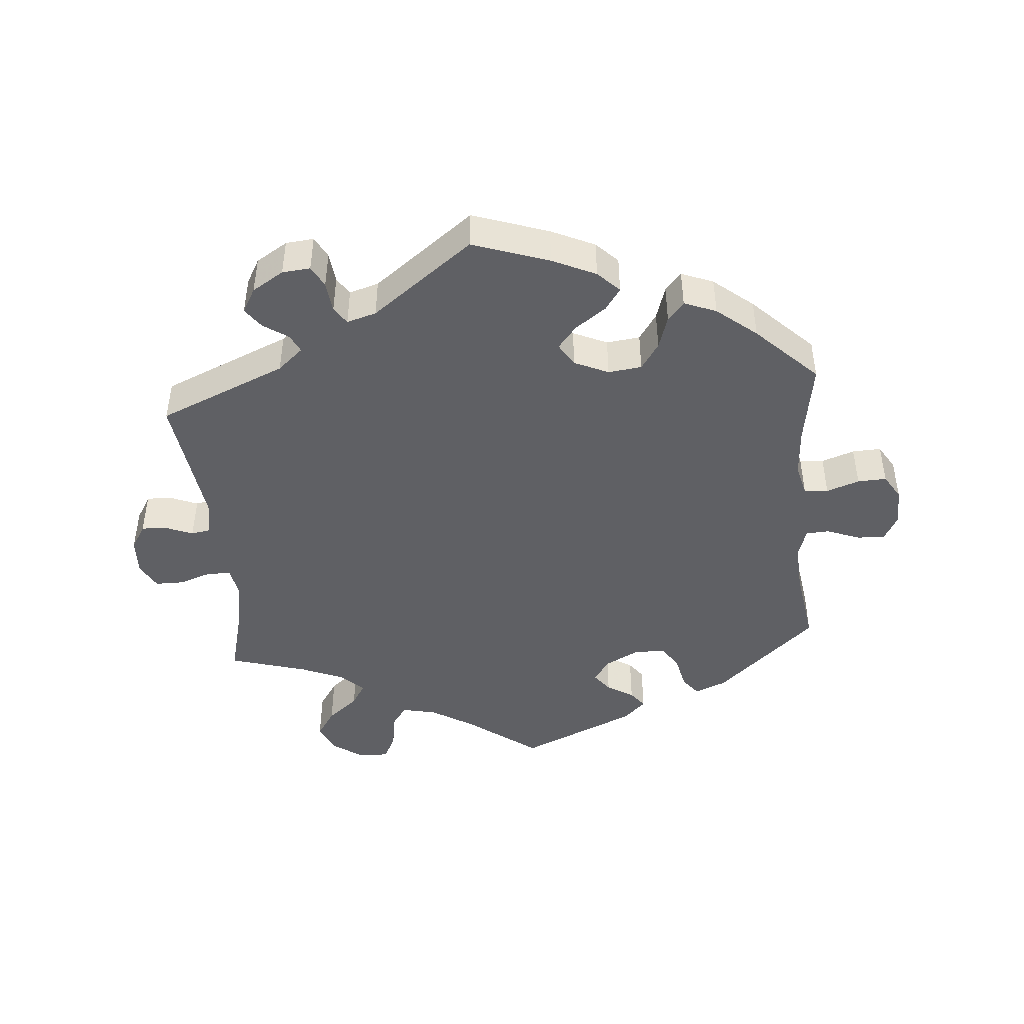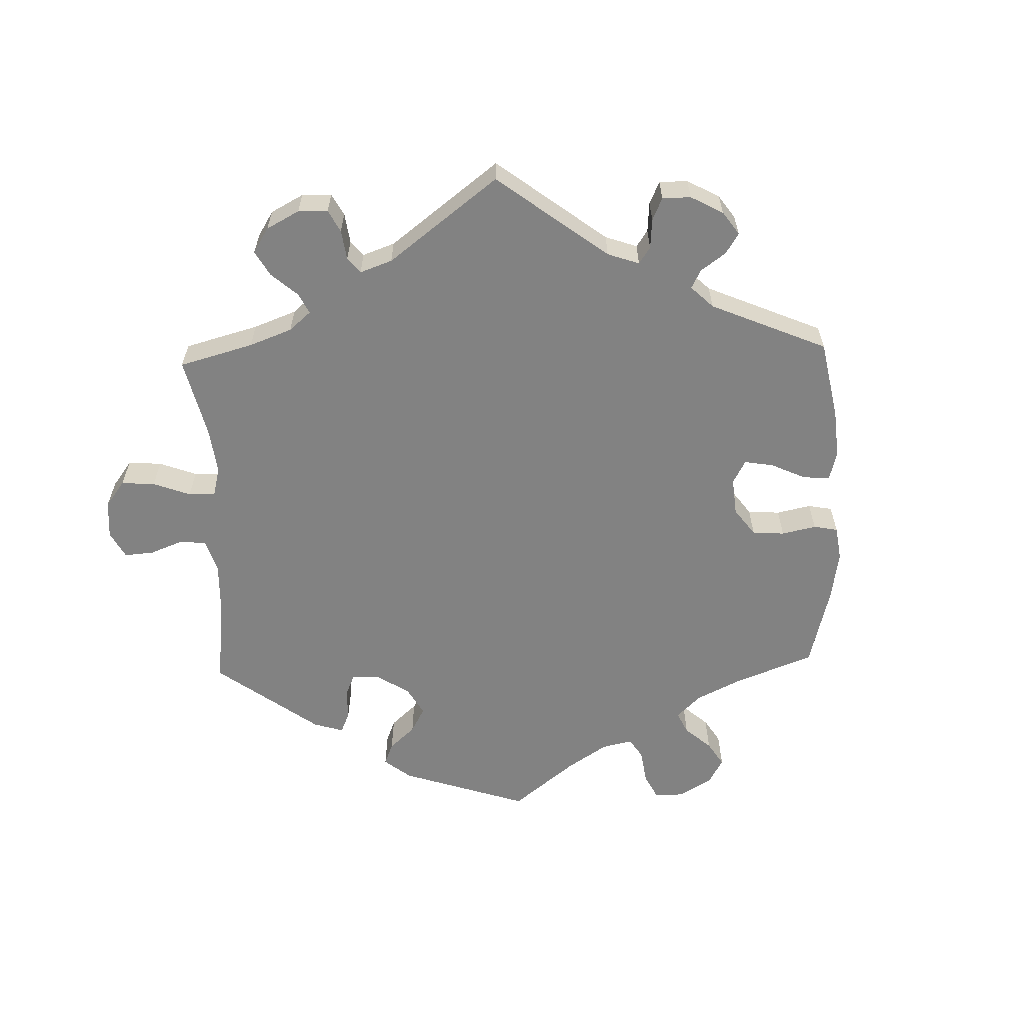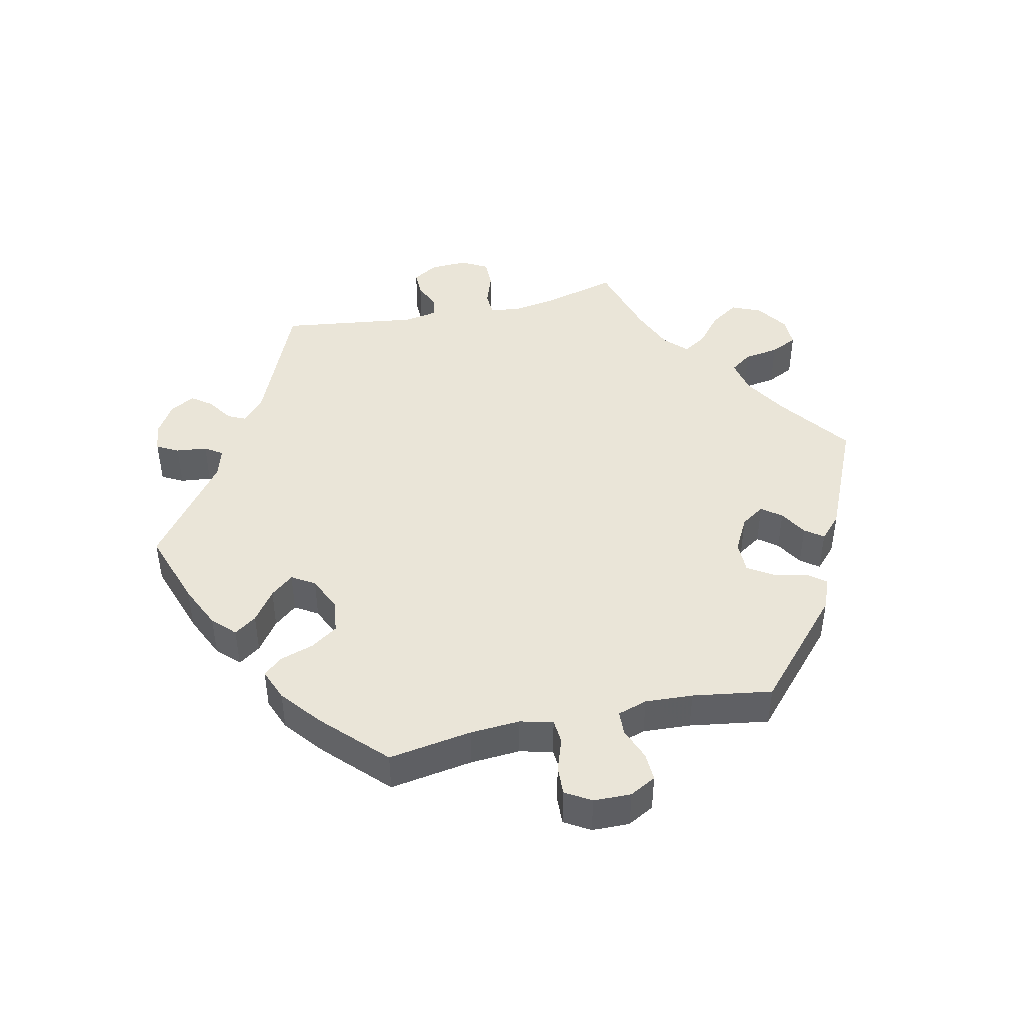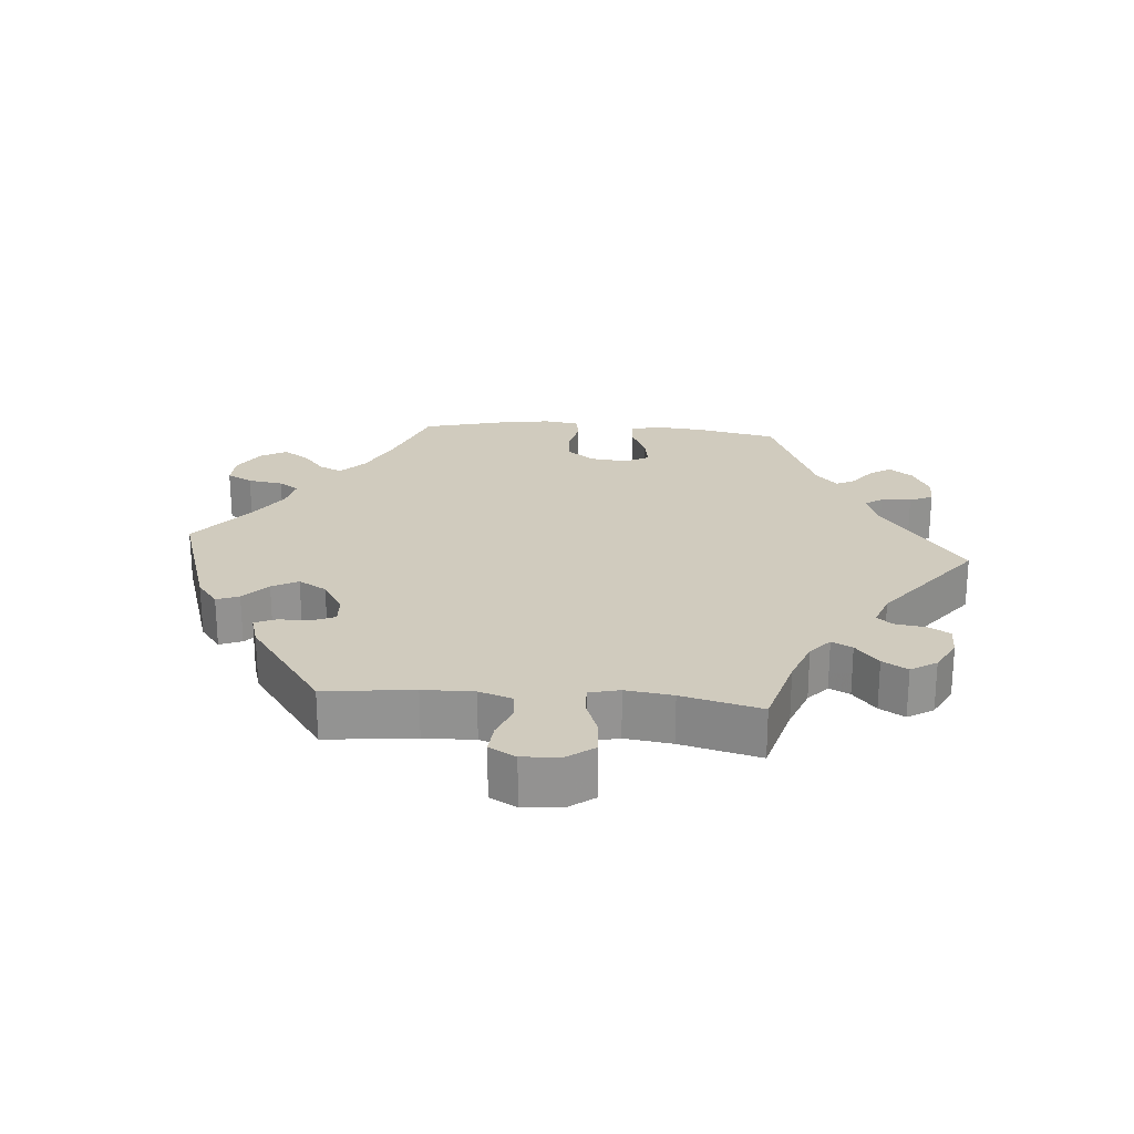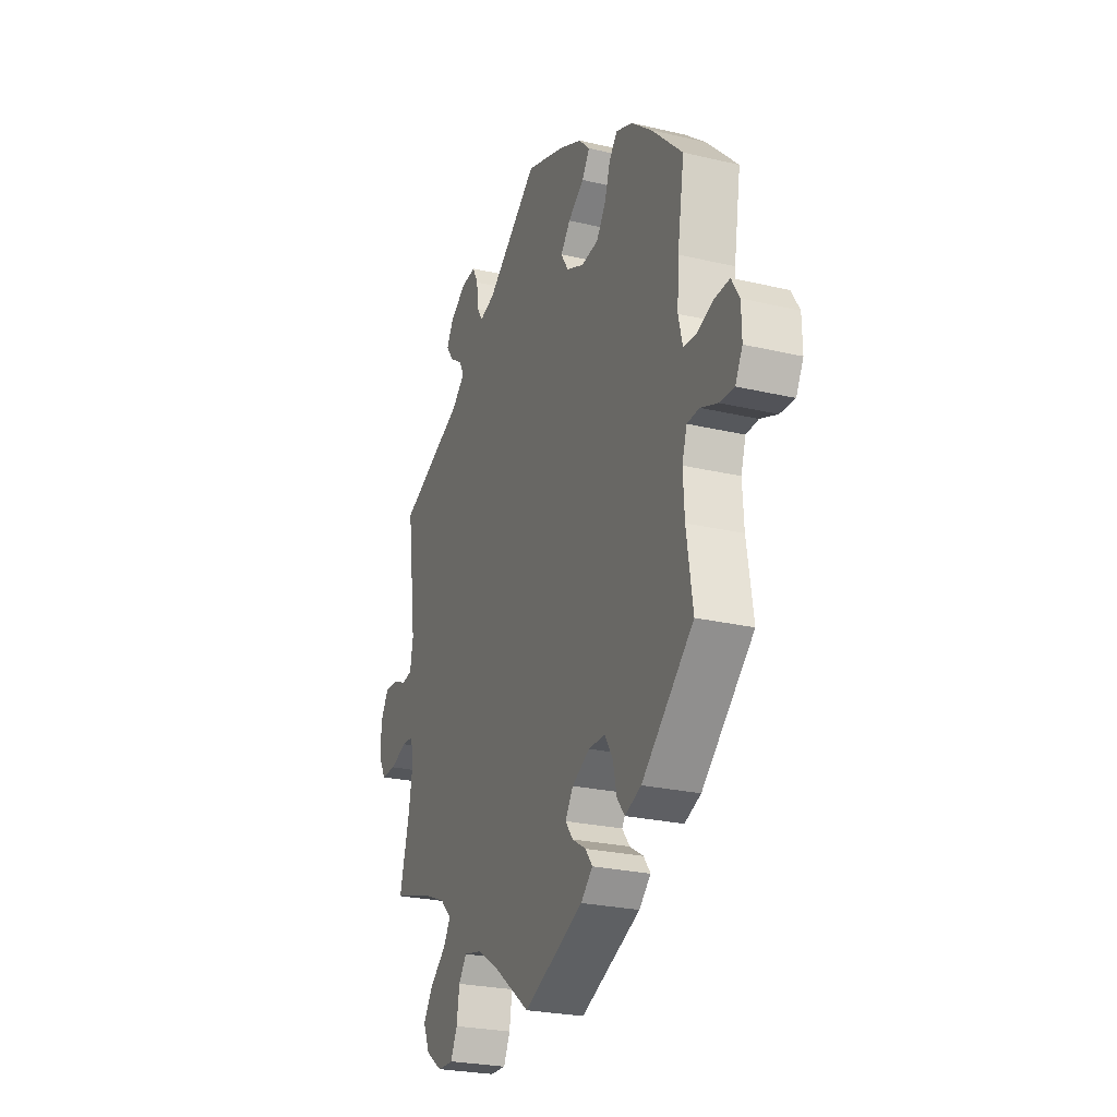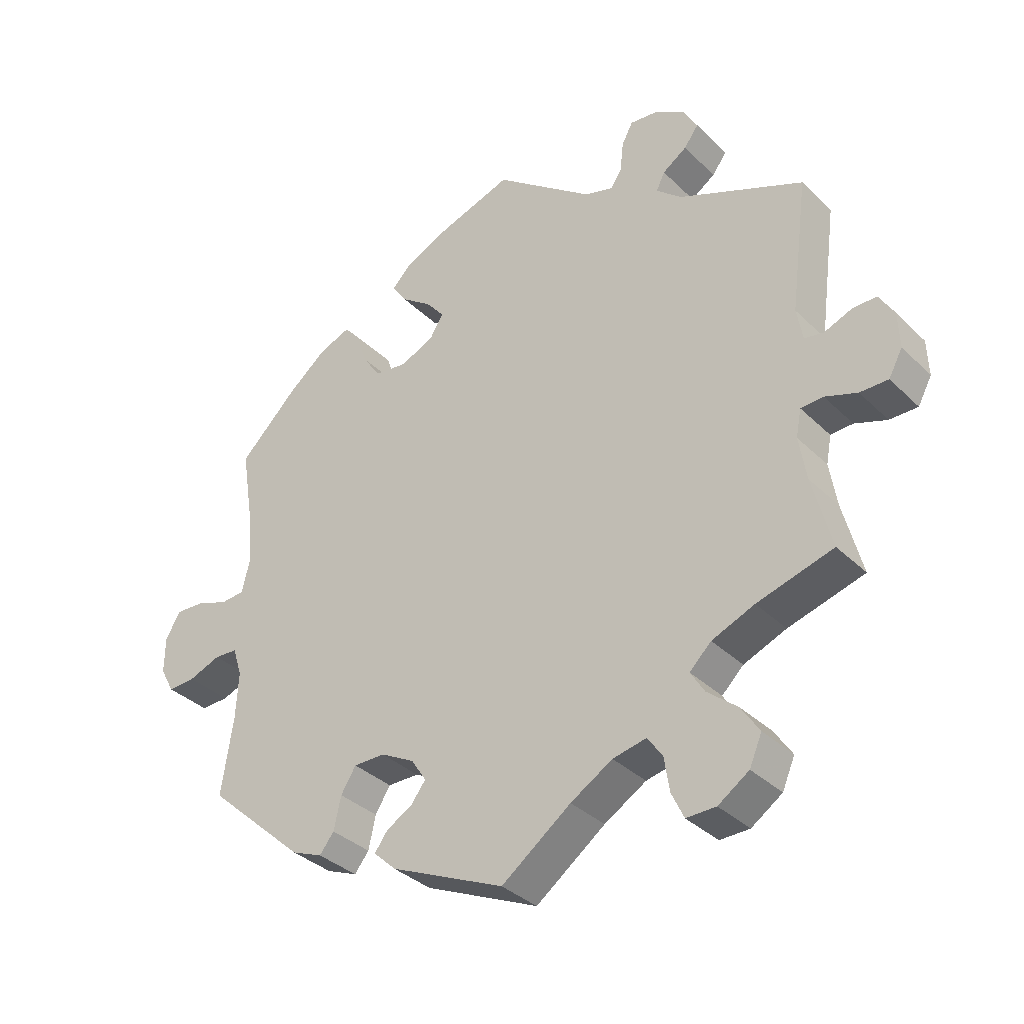
<metadata>
{"format":"obj","ext":"obj","renderer":"f3d","projection":"perspective","resolution":1024,"background":"white","views":[{"elev":-45.2,"azim":4.9,"up":"+Y"},{"elev":-60.7,"azim":-58.2,"up":"+Y"},{"elev":44.7,"azim":77.6,"up":"+Y"},{"elev":23.5,"azim":-145.0,"up":"+Y"},{"elev":-25.2,"azim":69.1,"up":"+Z"},{"elev":-34.8,"azim":-141.9,"up":"+Z"}]}
</metadata>
<code>
v 0.114 0.07 0.539
v 0.179 0.07 0.509
v 0.211 0.07 0.477
v 0.188 0.07 0.444
v 0.142 0.07 0.411
v 0.114 0.07 0.377
v 0.135 0.07 0.343
v 0.186 0.07 0.32
v 0.236 0.07 0.326
v 0.263 0.07 0.366
v 0.279 0.07 0.416
v 0.303 0.07 0.444
v 0.351 0.07 0.425
v 0.41 0.07 0.377
v 0.5 0.07 0.289
v 0.48 0.07 0.165
v 0.475 0.07 0.091
v 0.487 0.07 0.042
v 0.523 0.07 0.039
v 0.572 0.07 0.056
v 0.615 0.07 0.058
v 0.638 0.07 0.02
v 0.639 0.07 -0.036
v 0.618 0.07 -0.075
v 0.576 0.07 -0.073
v 0.527 0.07 -0.054
v 0.492 0.07 -0.056
v 0.478 0.07 -0.1
v 0.482 0.07 -0.171
v 0.5 0.07 -0.289
v 0.351 0.07 -0.423
v 0.304 0.07 -0.442
v 0.282 0.07 -0.414
v 0.271 0.07 -0.364
v 0.248 0.07 -0.327
v 0.2 0.07 -0.327
v 0.149 0.07 -0.354
v 0.126 0.07 -0.389
v 0.148 0.07 -0.418
v 0.188 0.07 -0.442
v 0.208 0.07 -0.469
v 0.174 0.07 -0.501
v 0 0.07 -0.578
v -0.106 0.07 -0.499
v -0.17 0.07 -0.46
v -0.221 0.07 -0.449
v -0.244 0.07 -0.481
v -0.252 0.07 -0.533
v -0.271 0.07 -0.573
v -0.316 0.07 -0.572
v -0.363 0.07 -0.54
v -0.382 0.07 -0.496
v -0.354 0.07 -0.454
v -0.308 0.07 -0.416
v -0.287 0.07 -0.382
v -0.32 0.07 -0.35
v -0.385 0.07 -0.323
v -0.501 0.07 -0.289
v -0.472 0.07 -0.178
v -0.461 0.07 -0.111
v -0.469 0.07 -0.069
v -0.503 0.07 -0.067
v -0.552 0.07 -0.084
v -0.595 0.07 -0.084
v -0.616 0.07 -0.045
v -0.614 0.07 0.01
v -0.591 0.07 0.048
v -0.554 0.07 0.047
v -0.512 0.07 0.03
v -0.483 0.07 0.035
v -0.474 0.07 0.085
v -0.501 0.07 0.289
v -0.31 0.07 0.37
v -0.272 0.07 0.403
v -0.285 0.07 0.43
v -0.322 0.07 0.455
v -0.344 0.07 0.485
v -0.323 0.07 0.522
v -0.276 0.07 0.551
v -0.234 0.07 0.555
v -0.217 0.07 0.523
v -0.212 0.07 0.477
v -0.195 0.07 0.451
v -0.151 0.07 0.464
v 0 0.07 0.578
v 0.114 0 0.539
v 0.179 0 0.509
v 0.211 0 0.477
v 0.188 0 0.444
v 0.142 0 0.411
v 0.114 0 0.377
v 0.135 0 0.343
v 0.186 0 0.32
v 0.236 0 0.326
v 0.263 0 0.366
v 0.279 0 0.416
v 0.303 0 0.444
v 0.351 0 0.425
v 0.41 0 0.377
v 0.5 0 0.289
v 0.48 0 0.165
v 0.475 0 0.091
v 0.487 0 0.042
v 0.523 0 0.039
v 0.572 0 0.056
v 0.615 0 0.058
v 0.638 0 0.02
v 0.639 0 -0.036
v 0.618 0 -0.075
v 0.576 0 -0.073
v 0.527 0 -0.054
v 0.492 0 -0.056
v 0.478 0 -0.1
v 0.482 0 -0.171
v 0.5 0 -0.289
v 0.351 0 -0.423
v 0.304 0 -0.442
v 0.282 0 -0.414
v 0.271 0 -0.364
v 0.248 0 -0.327
v 0.2 0 -0.327
v 0.149 0 -0.354
v 0.126 0 -0.389
v 0.148 0 -0.418
v 0.188 0 -0.442
v 0.208 0 -0.469
v 0.174 0 -0.501
v 0 0 -0.578
v -0.106 0 -0.499
v -0.17 0 -0.46
v -0.221 0 -0.449
v -0.244 0 -0.481
v -0.252 0 -0.533
v -0.271 0 -0.573
v -0.316 0 -0.572
v -0.363 0 -0.54
v -0.382 0 -0.496
v -0.354 0 -0.454
v -0.308 0 -0.416
v -0.287 0 -0.382
v -0.32 0 -0.35
v -0.385 0 -0.323
v -0.501 0 -0.289
v -0.472 0 -0.178
v -0.461 0 -0.111
v -0.469 0 -0.069
v -0.503 0 -0.067
v -0.552 0 -0.084
v -0.595 0 -0.084
v -0.616 0 -0.045
v -0.614 0 0.01
v -0.591 0 0.048
v -0.554 0 0.047
v -0.512 0 0.03
v -0.483 0 0.035
v -0.474 0 0.085
v -0.501 0 0.289
v -0.31 0 0.37
v -0.272 0 0.403
v -0.285 0 0.43
v -0.322 0 0.455
v -0.344 0 0.485
v -0.323 0 0.522
v -0.276 0 0.551
v -0.234 0 0.555
v -0.217 0 0.523
v -0.212 0 0.477
v -0.195 0 0.451
v -0.151 0 0.464
v 0 0 0.578
f 84 85 1 2
f 83 84 2 3
f 79 80 81 82
f 79 82 83
f 78 79 83
f 75 76 77 78
f 74 75 78 83
f 73 74 83 3
f 71 72 73 3
f 66 67 68 69
f 66 69 70
f 65 66 70
f 62 63 64 65
f 61 62 65 70
f 60 61 70 71
f 57 58 59
f 56 57 59 60
f 55 56 60 71
f 51 52 53 54
f 51 54 55
f 50 51 55
f 47 48 49 50
f 46 47 50 55
f 45 46 55 71
f 41 42 43 44
f 39 40 41 44
f 38 39 44 45
f 37 38 45 71
f 31 32 33 34
f 29 30 31 34
f 28 29 34 35
f 27 28 35 36
f 23 24 25 26
f 23 26 27
f 22 23 27
f 19 20 21 22
f 18 19 22 27
f 17 18 27 36
f 13 14 15 16
f 10 11 12 13
f 9 10 13 16
f 8 9 16 17
f 71 3 4 5
f 71 5 6
f 37 71 6 7
f 17 36 37
f 7 8 17 37
f 87 86 170 169
f 88 87 169 168
f 167 166 165 164
f 168 167 164
f 168 164 163
f 163 162 161 160
f 168 163 160 159
f 88 168 159 158
f 88 158 157 156
f 154 153 152 151
f 155 154 151
f 155 151 150
f 150 149 148 147
f 155 150 147 146
f 156 155 146 145
f 144 143 142
f 145 144 142 141
f 156 145 141 140
f 139 138 137 136
f 140 139 136
f 140 136 135
f 135 134 133 132
f 140 135 132 131
f 156 140 131 130
f 129 128 127 126
f 129 126 125 124
f 130 129 124 123
f 156 130 123 122
f 119 118 117 116
f 119 116 115 114
f 120 119 114 113
f 121 120 113 112
f 111 110 109 108
f 112 111 108
f 112 108 107
f 107 106 105 104
f 112 107 104 103
f 121 112 103 102
f 101 100 99 98
f 98 97 96 95
f 101 98 95 94
f 102 101 94 93
f 90 89 88 156
f 91 90 156
f 92 91 156 122
f 122 121 102
f 122 102 93 92
f 1 86 87 2
f 2 87 88 3
f 3 88 89 4
f 4 89 90 5
f 5 90 91 6
f 6 91 92 7
f 7 92 93 8
f 8 93 94 9
f 9 94 95 10
f 10 95 96 11
f 11 96 97 12
f 12 97 98 13
f 13 98 99 14
f 14 99 100 15
f 15 100 101 16
f 16 101 102 17
f 17 102 103 18
f 18 103 104 19
f 19 104 105 20
f 20 105 106 21
f 21 106 107 22
f 22 107 108 23
f 23 108 109 24
f 24 109 110 25
f 25 110 111 26
f 26 111 112 27
f 27 112 113 28
f 28 113 114 29
f 29 114 115 30
f 30 115 116 31
f 31 116 117 32
f 32 117 118 33
f 33 118 119 34
f 34 119 120 35
f 35 120 121 36
f 36 121 122 37
f 37 122 123 38
f 38 123 124 39
f 39 124 125 40
f 40 125 126 41
f 41 126 127 42
f 42 127 128 43
f 43 128 129 44
f 44 129 130 45
f 45 130 131 46
f 46 131 132 47
f 47 132 133 48
f 48 133 134 49
f 49 134 135 50
f 50 135 136 51
f 51 136 137 52
f 52 137 138 53
f 53 138 139 54
f 54 139 140 55
f 55 140 141 56
f 56 141 142 57
f 57 142 143 58
f 58 143 144 59
f 59 144 145 60
f 60 145 146 61
f 61 146 147 62
f 62 147 148 63
f 63 148 149 64
f 64 149 150 65
f 65 150 151 66
f 66 151 152 67
f 67 152 153 68
f 68 153 154 69
f 69 154 155 70
f 70 155 156 71
f 71 156 157 72
f 72 157 158 73
f 73 158 159 74
f 74 159 160 75
f 75 160 161 76
f 76 161 162 77
f 77 162 163 78
f 78 163 164 79
f 79 164 165 80
f 80 165 166 81
f 81 166 167 82
f 82 167 168 83
f 83 168 169 84
f 84 169 170 85
f 85 170 86 1

</code>
